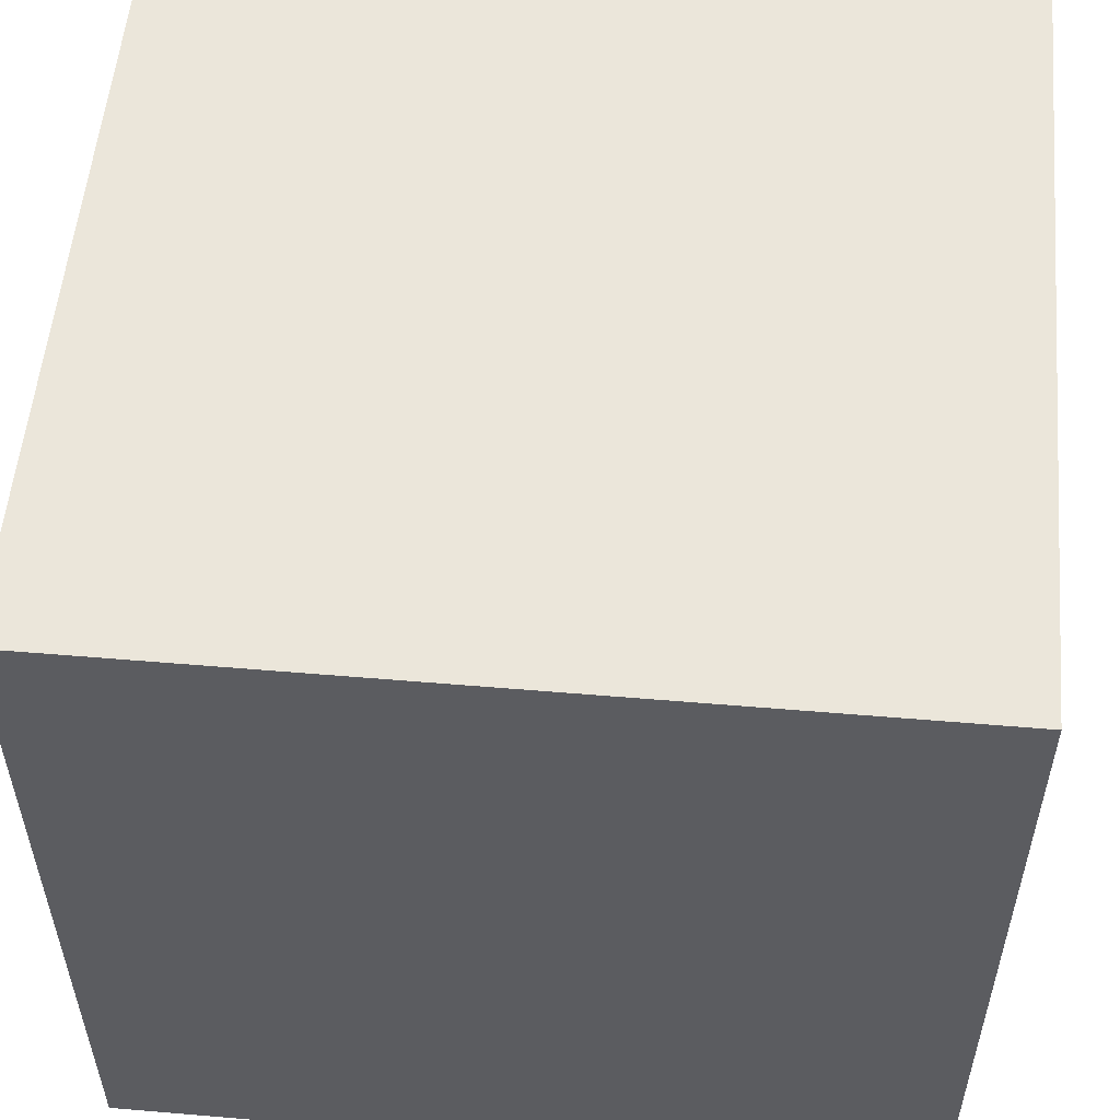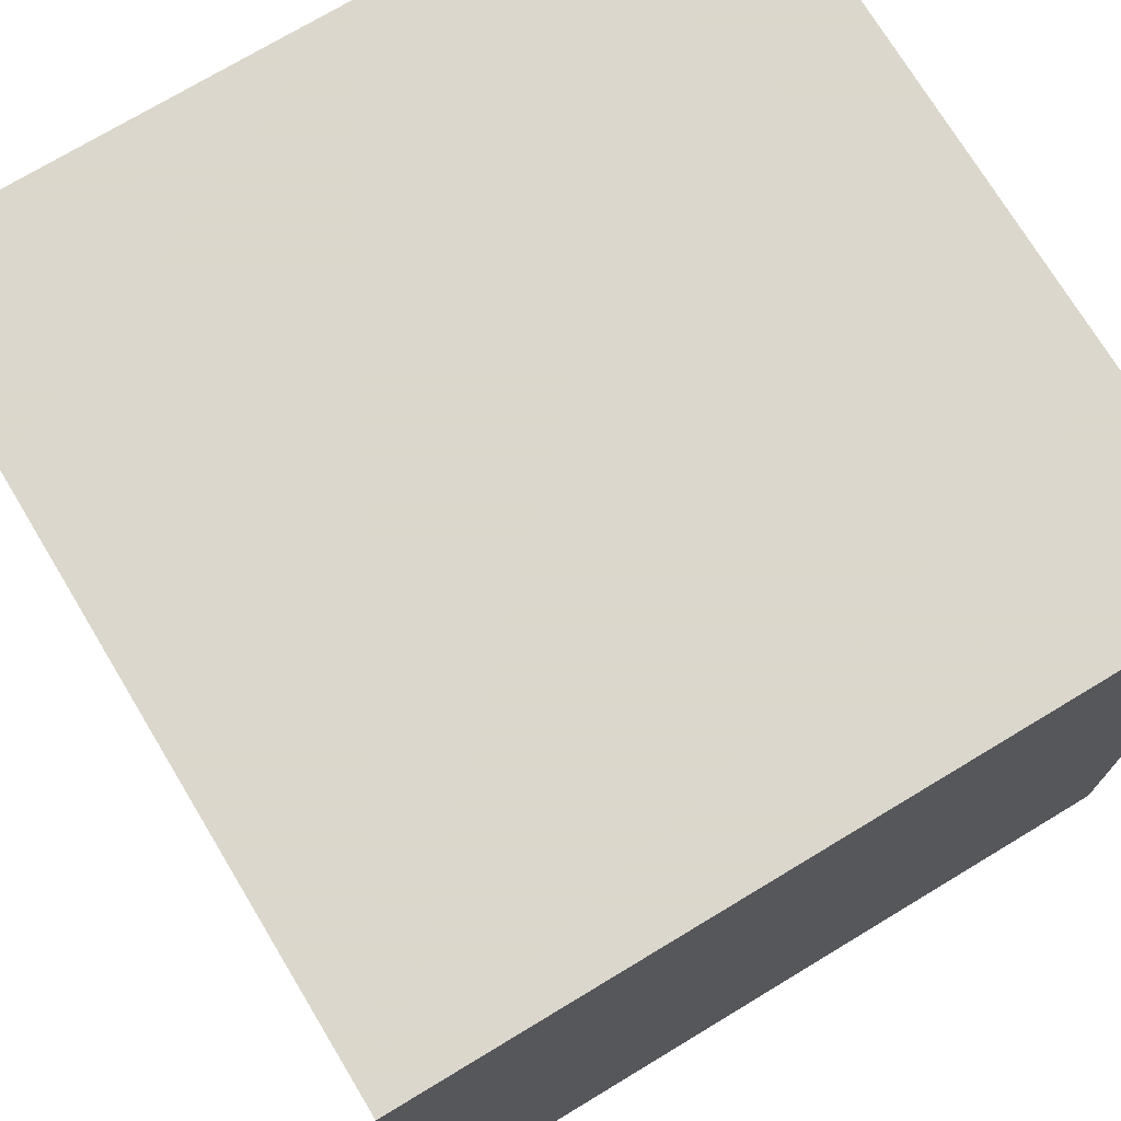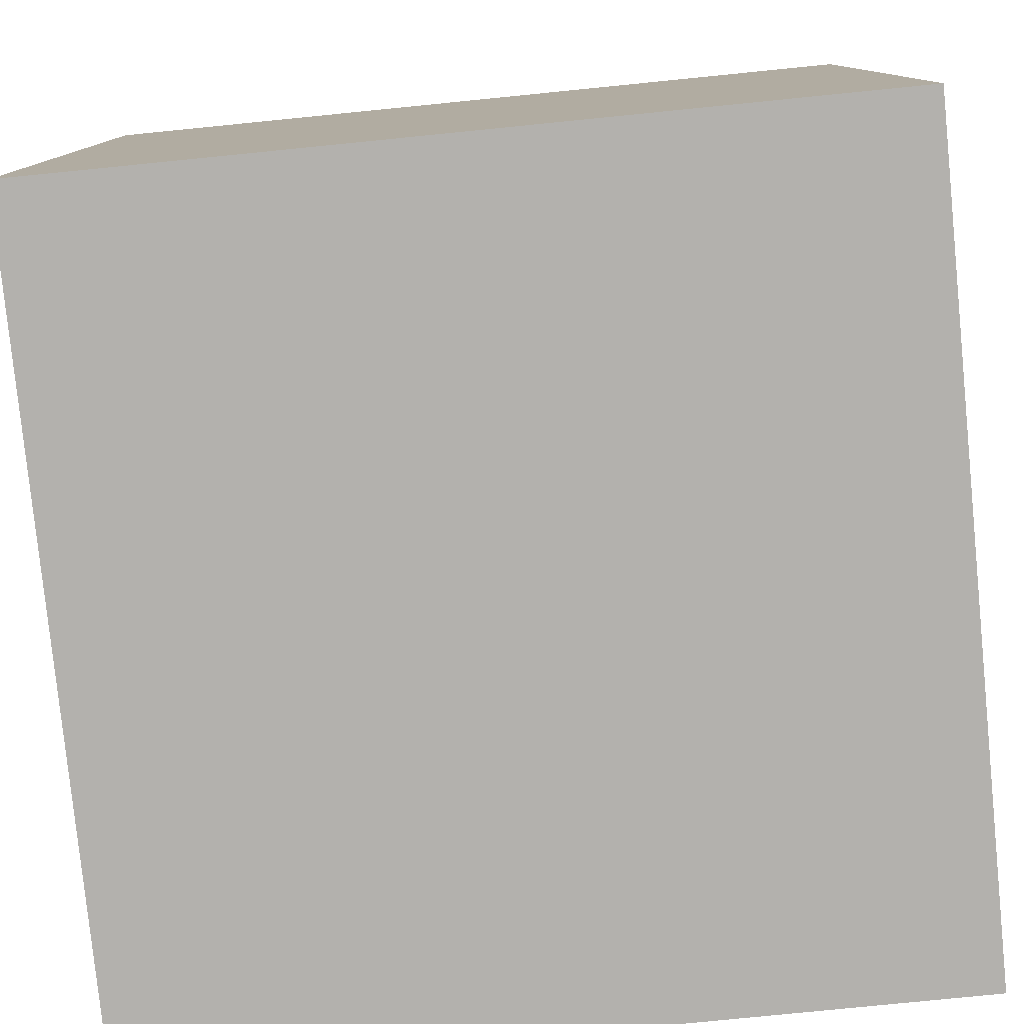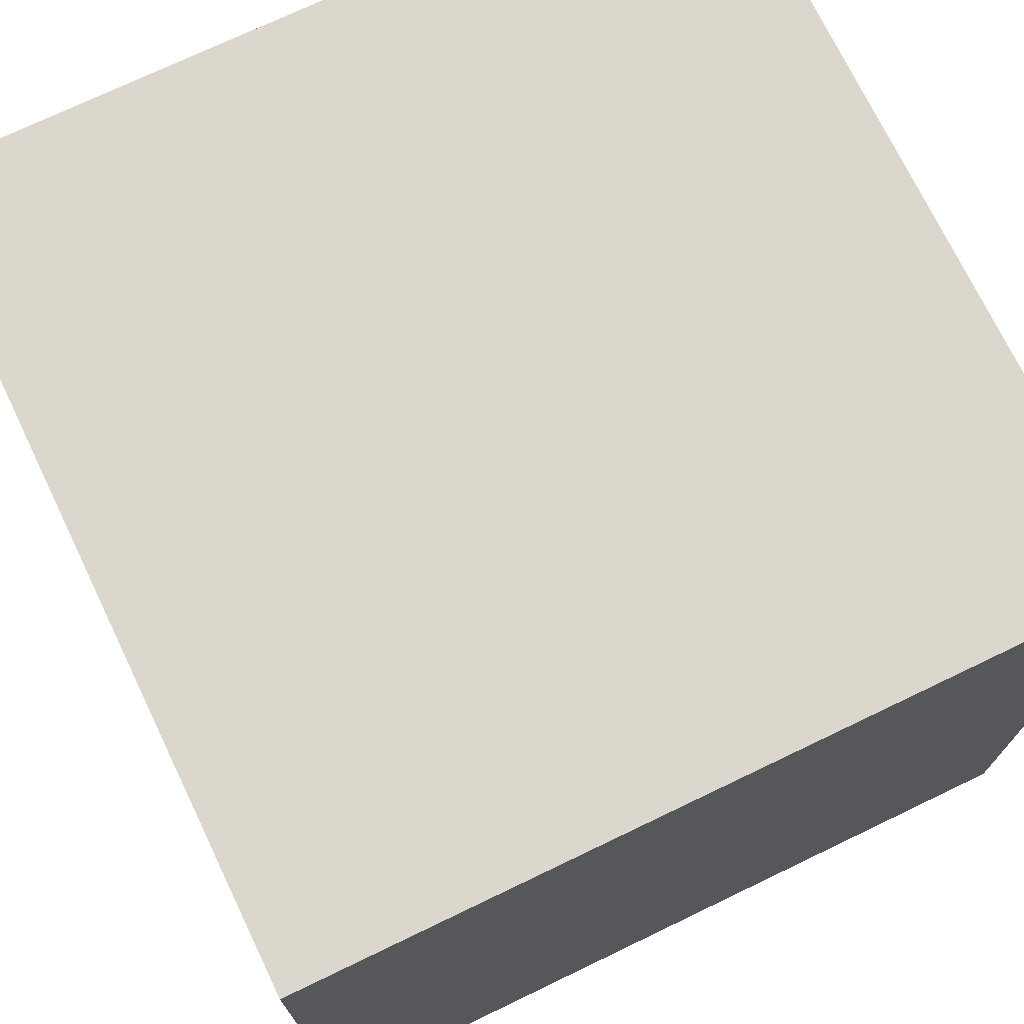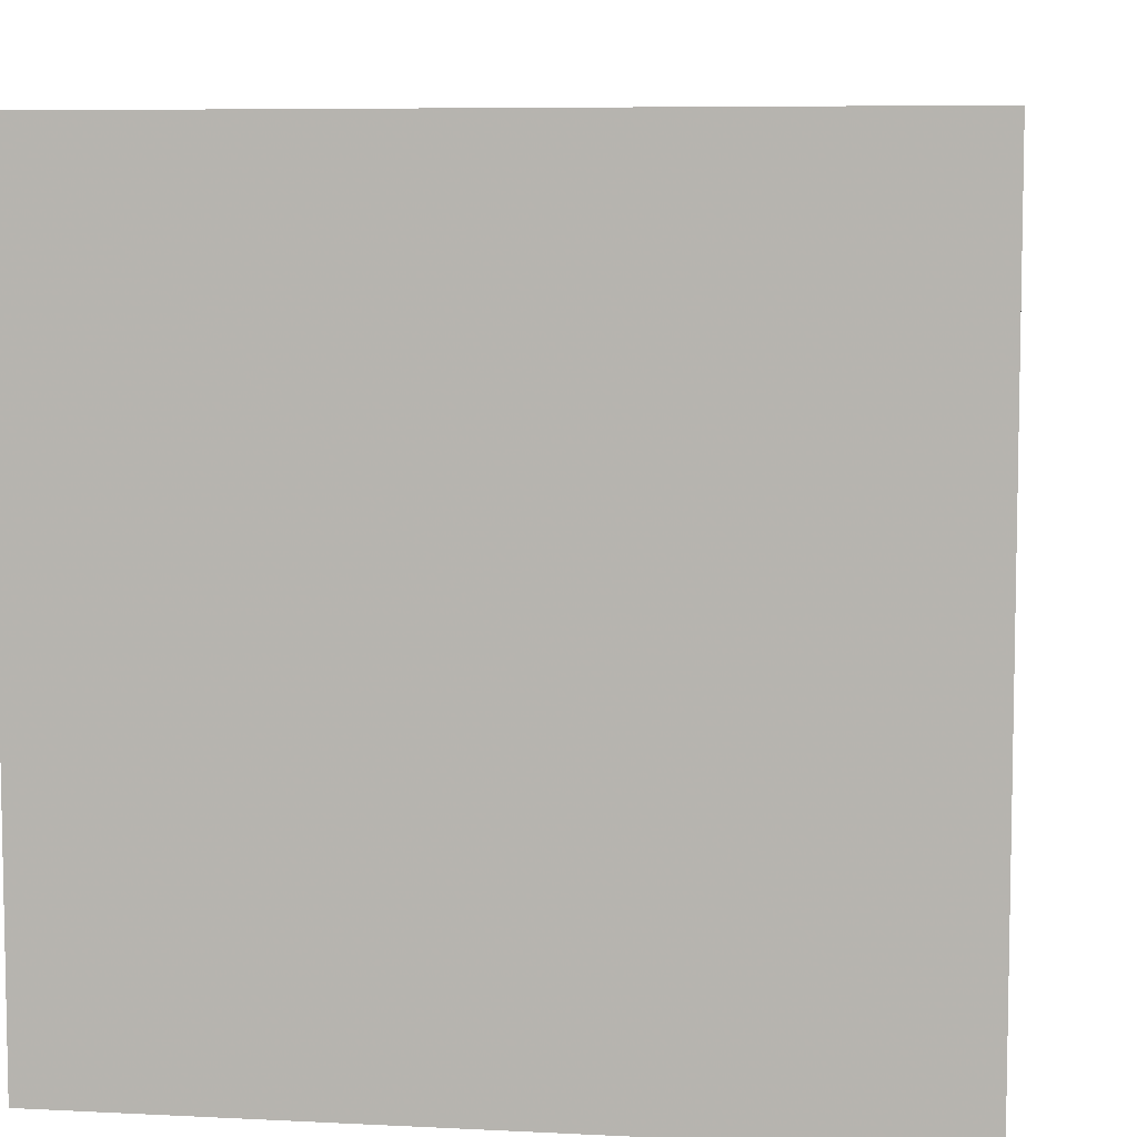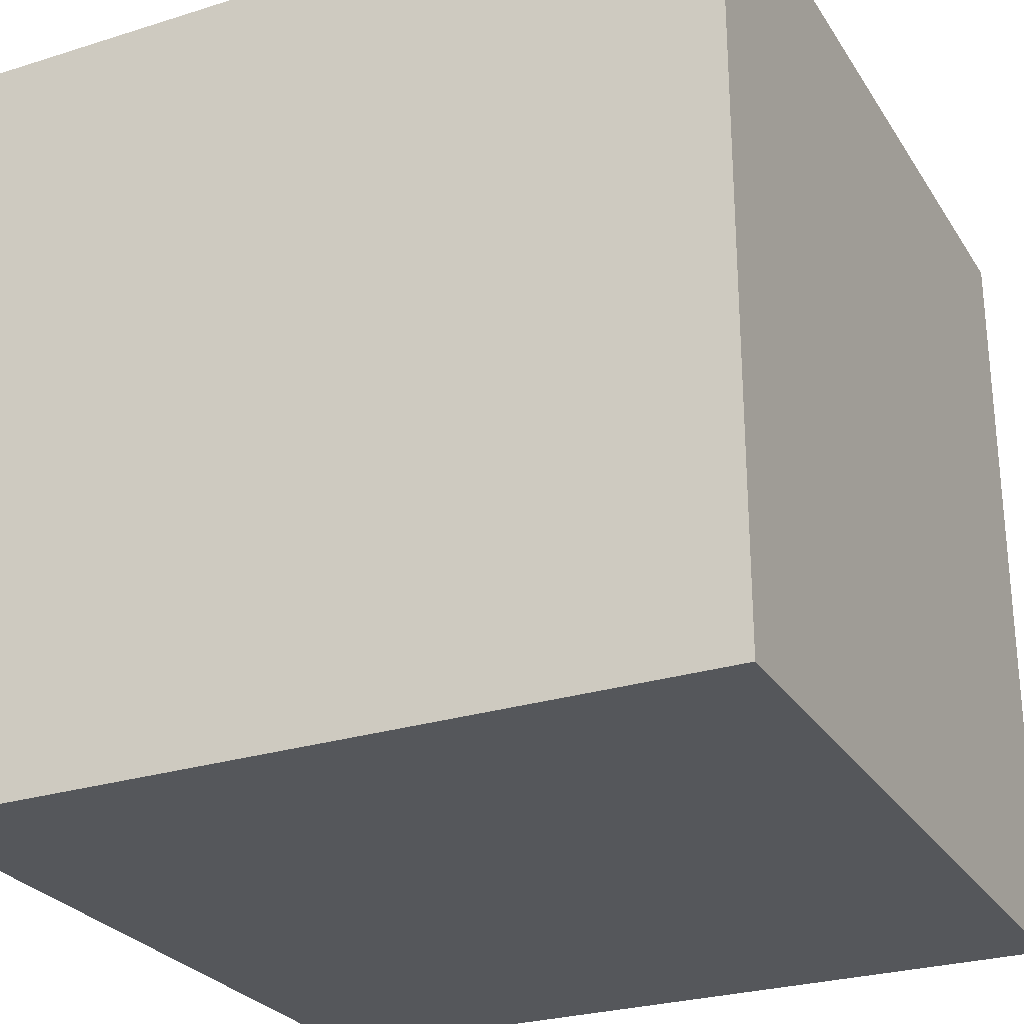
<metadata>
{"format":"obj","ext":"obj","renderer":"f3d","projection":"perspective","resolution":1024,"background":"white","views":[{"elev":54.7,"azim":5.1,"up":"+Y"},{"elev":73.4,"azim":58.9,"up":"+Y"},{"elev":-79.3,"azim":5.7,"up":"+Z"},{"elev":72.9,"azim":-25.7,"up":"+Y"},{"elev":6.9,"azim":8.4,"up":"+Y"},{"elev":-27.0,"azim":115.9,"up":"+Z"}]}
</metadata>
<code>
o Cube.001_Cube.002
v 1 0.5 -1
v 1 0.5 1
v -1 0.5 1
v -1 0.5 -1
f 1 4 2
f 4 3 2
o Cube
v 1 -1 -1
v 1 -1 1
v -1 -1 1
v -1 -1 -1
v 1 1 -1
v 1 1 1
v -1 1 1
v -1 1 -1
f 5 6 8
f 9 12 10
f 5 9 6
f 6 10 11
f 7 11 12
f 9 5 8
f 6 7 8
f 12 11 10
f 7 6 11
f 8 7 12
f 12 9 8
f 9 10 6

</code>
